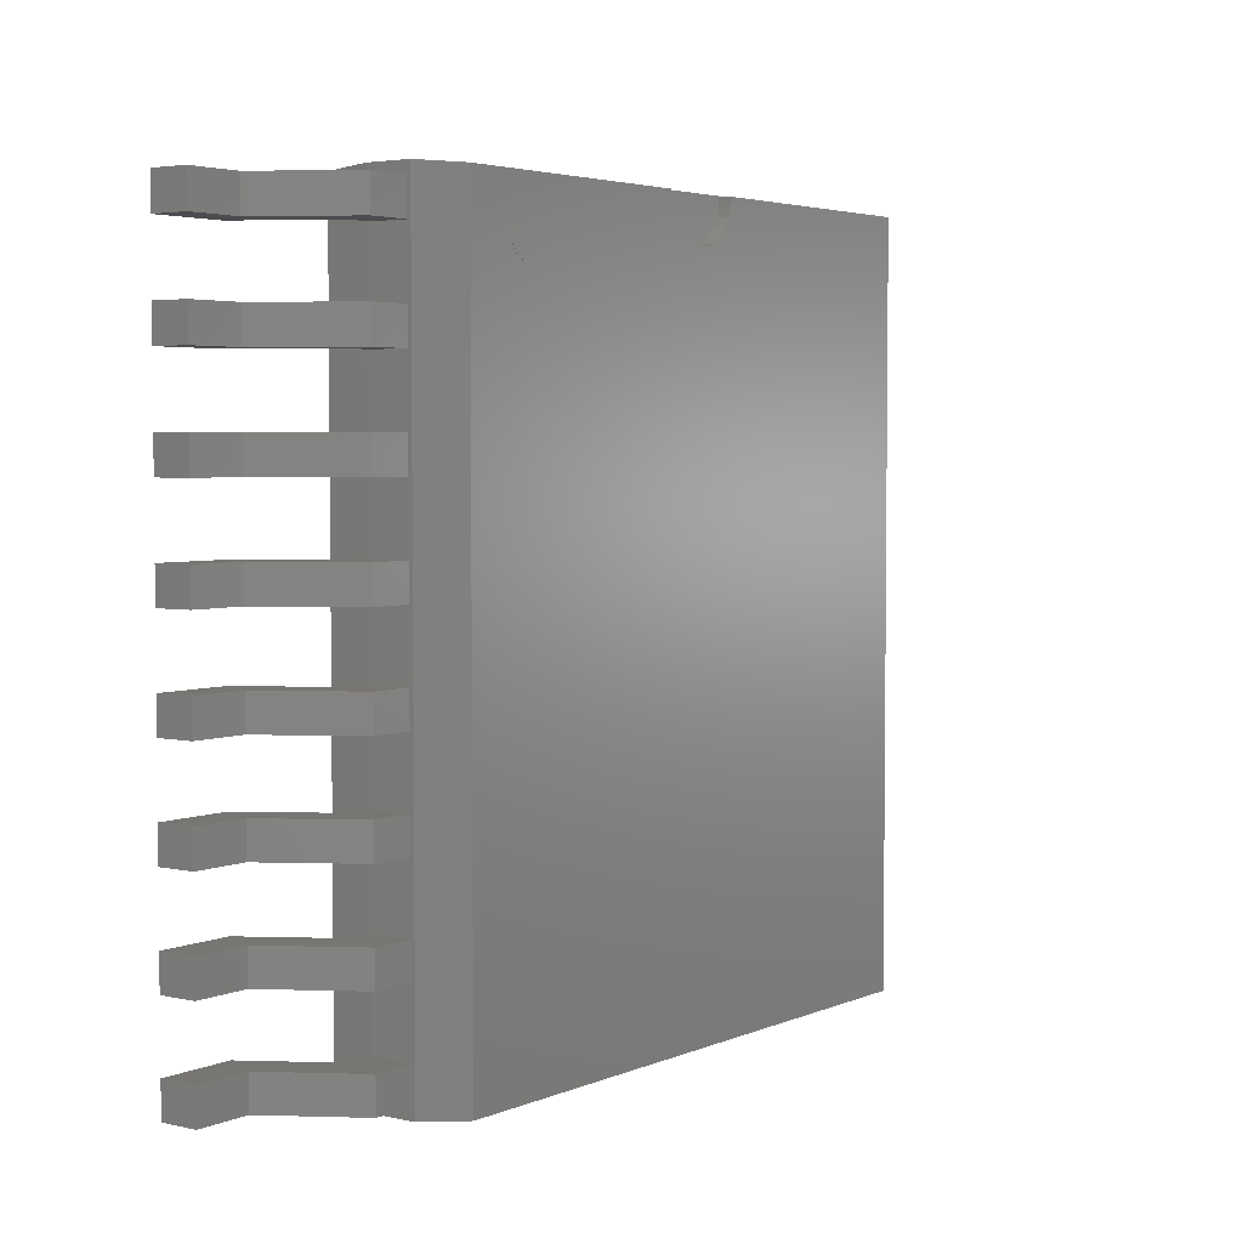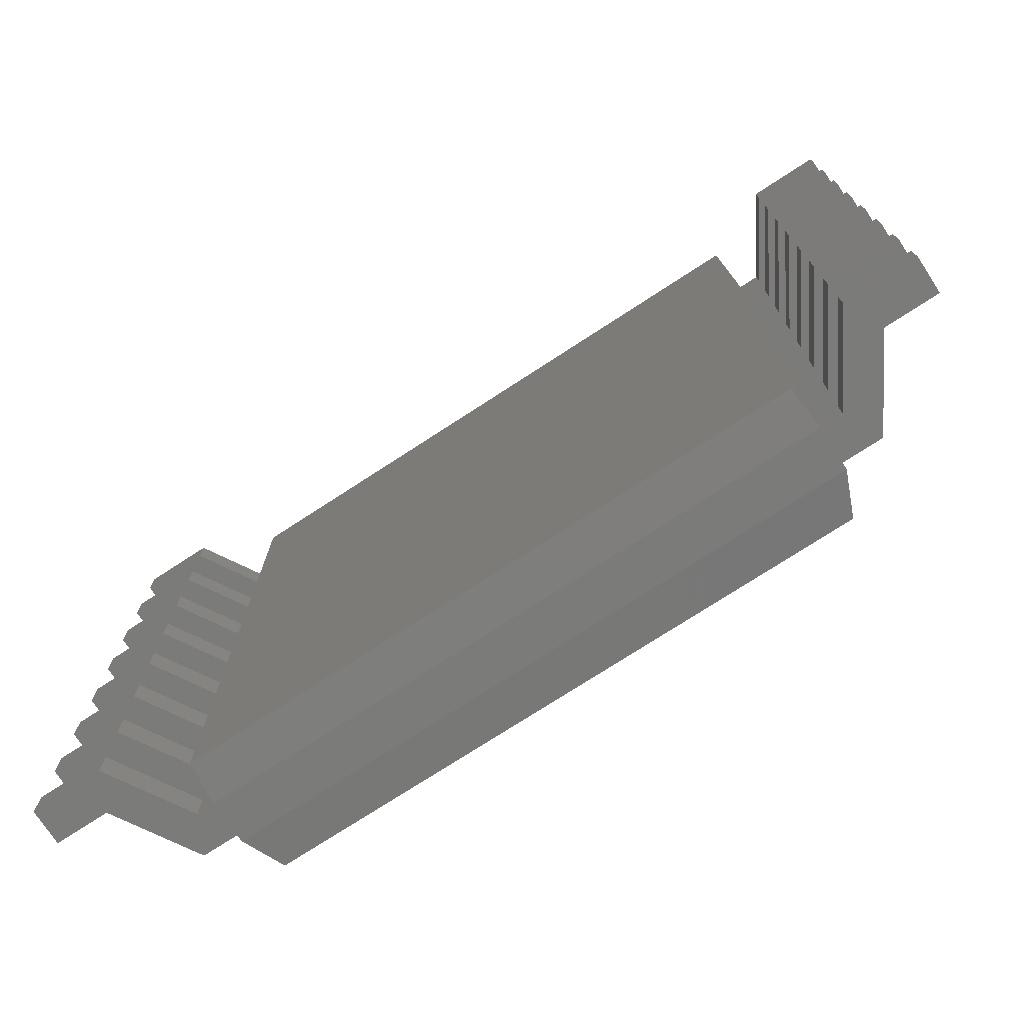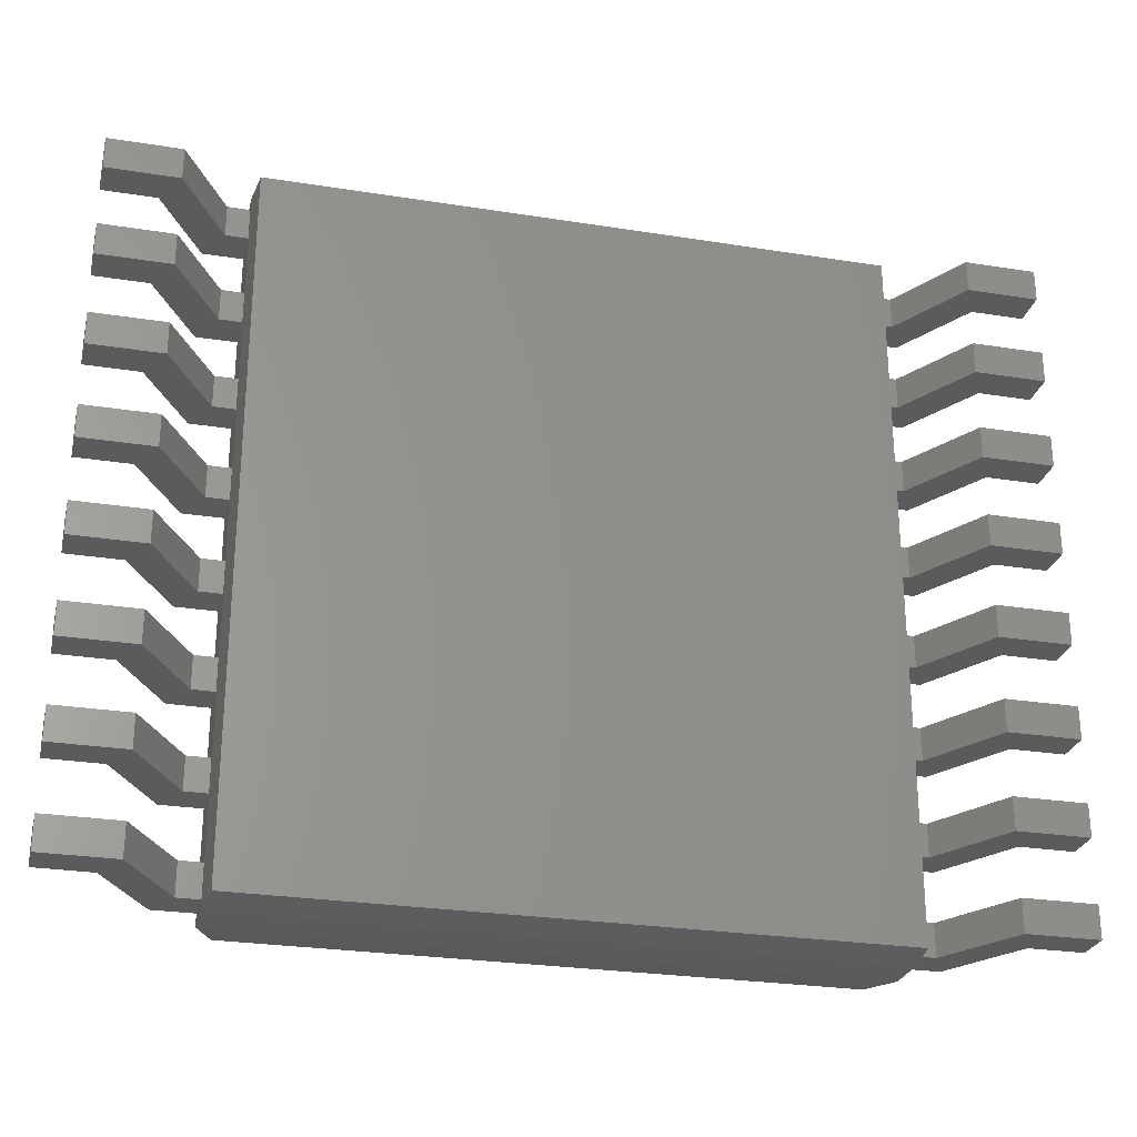
<metadata>
{"format":"stl","ext":"stl","renderer":"f3d","projection":"perspective","resolution":1024,"background":"white","views":[{"elev":3.8,"azim":-53.6,"up":"+Y"},{"elev":-74.3,"azim":-146.9,"up":"+Y"},{"elev":-26.9,"azim":166.1,"up":"+Y"}]}
</metadata>
<code>
# stl→obj: 375 verts, 677 faces
v -63.92 83.37 45
v -59.68 84.21 45
v -59.59 83.37 45
v -59.92 85.02 45
v -60.32 85.77 45
v -60.86 86.43 45
v -61.51 86.96 45
v -62.26 87.36 45
v -63.07 87.61 45
v -63.92 87.69 45
v -64.76 87.61 45
v -65.57 87.36 45
v -66.32 86.96 45
v -66.98 86.43 45
v -67.51 85.77 45
v -67.91 85.02 45
v -68.16 84.21 45
v -68.24 83.37 45
v -68.16 82.52 45
v -67.91 81.71 45
v -67.51 80.96 45
v -66.98 80.31 45
v -66.32 79.77 45
v -65.57 79.37 45
v -64.76 79.13 45
v -63.92 79.04 45
v -63.07 79.13 45
v -62.26 79.37 45
v -61.51 79.77 45
v -60.86 80.31 45
v -60.32 80.96 45
v -59.92 81.71 45
v -59.68 82.52 45
v -63.92 83.37 45.1
v -59.59 83.37 45.1
v -59.68 84.21 45.1
v -59.92 85.02 45.1
v -60.32 85.77 45.1
v -60.86 86.43 45.1
v -61.51 86.96 45.1
v -62.26 87.36 45.1
v -63.07 87.61 45.1
v -63.92 87.69 45.1
v -64.76 87.61 45.1
v -65.57 87.36 45.1
v -66.32 86.96 45.1
v -66.98 86.43 45.1
v -67.51 85.77 45.1
v -67.91 85.02 45.1
v -68.16 84.21 45.1
v -68.24 83.37 45.1
v -68.16 82.52 45.1
v -67.91 81.71 45.1
v -67.51 80.96 45.1
v -66.98 80.31 45.1
v -66.32 79.77 45.1
v -65.57 79.37 45.1
v -64.76 79.13 45.1
v -63.92 79.04 45.1
v -63.07 79.13 45.1
v -62.26 79.37 45.1
v -61.51 79.77 45.1
v -60.86 80.31 45.1
v -60.32 80.96 45.1
v -59.92 81.71 45.1
v -59.68 82.52 45.1
v 81.64 97.5 45
v 12 97.5 45
v 81.64 -97.5 45
v 11.77 95.16 45
v 11.09 92.91 45
v 9.978 90.83 45
v 8.485 89.01 45
v 6.667 87.52 45
v 4.592 86.41 45
v 2.341 85.73 45
v 7.348e-16 85.5 45
v -81.64 -97.5 45
v -2.341 85.73 45
v -4.592 86.41 45
v -6.667 87.52 45
v -8.485 89.01 45
v -9.978 90.83 45
v -11.09 92.91 45
v -11.77 95.16 45
v -12 97.5 45
v -81.64 97.5 45
v -85.5 -97.5 10
v 85.5 97.5 10
v 85.5 -97.5 10
v -85.5 97.5 10
v -12 97.5 41.5
v -12 97.8 41.5
v -11.77 95.16 41.5
v -11.09 92.91 41.5
v -9.978 90.83 41.5
v -8.485 89.01 41.5
v -6.667 87.52 41.5
v -4.592 86.41 41.5
v -2.341 85.73 41.5
v 7.348e-16 85.5 41.5
v 2.341 85.73 41.5
v 4.592 86.41 41.5
v 6.667 87.52 41.5
v 8.485 89.01 41.5
v 9.978 90.83 41.5
v 11.09 92.91 41.5
v 11.77 95.16 41.5
v 12 97.5 41.5
v 12 97.8 41.5
v 0 97.8 41.5
v 86.5 -98.5 33.5
v 86.5 98.5 33.5
v -86.5 -98.5 33.5
v -86.5 98.5 33.5
v 86.5 -98.5 21.5
v 86.5 98.5 21.5
v -86.5 -98.5 21.5
v -86.5 98.5 21.5
v -126 95.5 10
v -126 95.5 0
v -126 86.5 0
v -126 86.5 10
v -86.5 86.5 32.5
v -86.5 86.5 22.5
v -86.5 95.5 22.5
v -86.5 95.5 32.5
v -92.59 95.5 22.5
v -97.59 95.5 32.5
v -106.1 95.5 0
v -111.1 95.5 10
v -97.59 86.5 32.5
v -92.59 86.5 22.5
v -111.1 86.5 10
v -106.1 86.5 0
v -126 69.5 10
v -126 69.5 0
v -126 60.5 0
v -126 60.5 10
v -86.5 60.5 32.5
v -86.5 60.5 22.5
v -86.5 69.5 22.5
v -86.5 69.5 32.5
v -92.59 69.5 22.5
v -97.59 69.5 32.5
v -106.1 69.5 0
v -111.1 69.5 10
v -97.59 60.5 32.5
v -92.59 60.5 22.5
v -111.1 60.5 10
v -106.1 60.5 0
v -126 43.5 10
v -126 43.5 0
v -126 34.5 0
v -126 34.5 10
v -86.5 34.5 32.5
v -86.5 34.5 22.5
v -86.5 43.5 22.5
v -86.5 43.5 32.5
v -92.59 43.5 22.5
v -97.59 43.5 32.5
v -106.1 43.5 0
v -111.1 43.5 10
v -97.59 34.5 32.5
v -92.59 34.5 22.5
v -111.1 34.5 10
v -106.1 34.5 0
v -126 17.5 10
v -126 17.5 0
v -126 8.5 0
v -126 8.5 10
v -86.5 8.5 32.5
v -86.5 8.5 22.5
v -86.5 17.5 22.5
v -86.5 17.5 32.5
v -92.59 17.5 22.5
v -97.59 17.5 32.5
v -106.1 17.5 0
v -111.1 17.5 10
v -97.59 8.5 32.5
v -92.59 8.5 22.5
v -111.1 8.5 10
v -106.1 8.5 0
v -126 -8.5 10
v -126 -8.5 0
v -126 -17.5 0
v -126 -17.5 10
v -86.5 -17.5 32.5
v -86.5 -17.5 22.5
v -86.5 -8.5 22.5
v -86.5 -8.5 32.5
v -92.59 -8.5 22.5
v -97.59 -8.5 32.5
v -106.1 -8.5 0
v -111.1 -8.5 10
v -97.59 -17.5 32.5
v -92.59 -17.5 22.5
v -111.1 -17.5 10
v -106.1 -17.5 0
v -126 -34.5 10
v -126 -34.5 0
v -126 -43.5 0
v -126 -43.5 10
v -86.5 -43.5 32.5
v -86.5 -43.5 22.5
v -86.5 -34.5 22.5
v -86.5 -34.5 32.5
v -92.59 -34.5 22.5
v -97.59 -34.5 32.5
v -106.1 -34.5 0
v -111.1 -34.5 10
v -97.59 -43.5 32.5
v -92.59 -43.5 22.5
v -111.1 -43.5 10
v -106.1 -43.5 0
v -126 -60.5 10
v -126 -60.5 0
v -126 -69.5 0
v -126 -69.5 10
v -86.5 -69.5 32.5
v -86.5 -69.5 22.5
v -86.5 -60.5 22.5
v -86.5 -60.5 32.5
v -92.59 -60.5 22.5
v -97.59 -60.5 32.5
v -106.1 -60.5 0
v -111.1 -60.5 10
v -97.59 -69.5 32.5
v -92.59 -69.5 22.5
v -111.1 -69.5 10
v -106.1 -69.5 0
v -126 -86.5 10
v -126 -86.5 0
v -126 -95.5 0
v -126 -95.5 10
v -86.5 -95.5 32.5
v -86.5 -95.5 22.5
v -86.5 -86.5 22.5
v -86.5 -86.5 32.5
v -92.59 -86.5 22.5
v -97.59 -86.5 32.5
v -106.1 -86.5 0
v -111.1 -86.5 10
v -97.59 -95.5 32.5
v -92.59 -95.5 22.5
v -111.1 -95.5 10
v -106.1 -95.5 0
v 126 -95.5 10
v 126 -95.5 0
v 126 -86.5 0
v 126 -86.5 10
v 86.5 -86.5 32.5
v 86.5 -86.5 22.5
v 86.5 -95.5 22.5
v 86.5 -95.5 32.5
v 92.59 -95.5 22.5
v 97.59 -95.5 32.5
v 106.1 -95.5 0
v 111.1 -95.5 10
v 97.59 -86.5 32.5
v 92.59 -86.5 22.5
v 111.1 -86.5 10
v 106.1 -86.5 0
v 126 -69.5 10
v 126 -69.5 0
v 126 -60.5 0
v 126 -60.5 10
v 86.5 -60.5 32.5
v 86.5 -60.5 22.5
v 86.5 -69.5 22.5
v 86.5 -69.5 32.5
v 92.59 -69.5 22.5
v 97.59 -69.5 32.5
v 106.1 -69.5 0
v 111.1 -69.5 10
v 97.59 -60.5 32.5
v 92.59 -60.5 22.5
v 111.1 -60.5 10
v 106.1 -60.5 0
v 126 -43.5 10
v 126 -43.5 0
v 126 -34.5 0
v 126 -34.5 10
v 86.5 -34.5 32.5
v 86.5 -34.5 22.5
v 86.5 -43.5 22.5
v 86.5 -43.5 32.5
v 92.59 -43.5 22.5
v 97.59 -43.5 32.5
v 106.1 -43.5 0
v 111.1 -43.5 10
v 97.59 -34.5 32.5
v 92.59 -34.5 22.5
v 111.1 -34.5 10
v 106.1 -34.5 0
v 126 -17.5 10
v 126 -17.5 0
v 126 -8.5 0
v 126 -8.5 10
v 86.5 -8.5 32.5
v 86.5 -8.5 22.5
v 86.5 -17.5 22.5
v 86.5 -17.5 32.5
v 92.59 -17.5 22.5
v 97.59 -17.5 32.5
v 106.1 -17.5 0
v 111.1 -17.5 10
v 97.59 -8.5 32.5
v 92.59 -8.5 22.5
v 111.1 -8.5 10
v 106.1 -8.5 0
v 126 8.5 10
v 126 8.5 0
v 126 17.5 0
v 126 17.5 10
v 86.5 17.5 32.5
v 86.5 17.5 22.5
v 86.5 8.5 22.5
v 86.5 8.5 32.5
v 92.59 8.5 22.5
v 97.59 8.5 32.5
v 106.1 8.5 0
v 111.1 8.5 10
v 97.59 17.5 32.5
v 92.59 17.5 22.5
v 111.1 17.5 10
v 106.1 17.5 0
v 126 34.5 10
v 126 34.5 0
v 126 43.5 0
v 126 43.5 10
v 86.5 43.5 32.5
v 86.5 43.5 22.5
v 86.5 34.5 22.5
v 86.5 34.5 32.5
v 92.59 34.5 22.5
v 97.59 34.5 32.5
v 106.1 34.5 0
v 111.1 34.5 10
v 97.59 43.5 32.5
v 92.59 43.5 22.5
v 111.1 43.5 10
v 106.1 43.5 0
v 126 60.5 10
v 126 60.5 0
v 126 69.5 0
v 126 69.5 10
v 86.5 69.5 32.5
v 86.5 69.5 22.5
v 86.5 60.5 22.5
v 86.5 60.5 32.5
v 92.59 60.5 22.5
v 97.59 60.5 32.5
v 106.1 60.5 0
v 111.1 60.5 10
v 97.59 69.5 32.5
v 92.59 69.5 22.5
v 111.1 69.5 10
v 106.1 69.5 0
v 126 86.5 10
v 126 86.5 0
v 126 95.5 0
v 126 95.5 10
v 86.5 95.5 32.5
v 86.5 95.5 22.5
v 86.5 86.5 22.5
v 86.5 86.5 32.5
v 92.59 86.5 22.5
v 97.59 86.5 32.5
v 106.1 86.5 0
v 111.1 86.5 10
v 97.59 95.5 32.5
v 92.59 95.5 22.5
v 111.1 95.5 10
v 106.1 95.5 0
f 1 2 3
f 1 4 2
f 1 5 4
f 1 6 5
f 1 7 6
f 1 8 7
f 1 9 8
f 1 10 9
f 1 11 10
f 1 12 11
f 1 13 12
f 1 14 13
f 1 15 14
f 1 16 15
f 1 17 16
f 1 18 17
f 1 19 18
f 1 20 19
f 1 21 20
f 1 22 21
f 1 23 22
f 1 24 23
f 1 25 24
f 1 26 25
f 1 27 26
f 1 28 27
f 1 29 28
f 1 30 29
f 1 31 30
f 1 32 31
f 1 33 32
f 1 3 33
f 34 35 36
f 34 36 37
f 34 37 38
f 34 38 39
f 34 39 40
f 34 40 41
f 34 41 42
f 34 42 43
f 34 43 44
f 34 44 45
f 34 45 46
f 34 46 47
f 34 47 48
f 34 48 49
f 34 49 50
f 34 50 51
f 34 51 52
f 34 52 53
f 34 53 54
f 34 54 55
f 34 55 56
f 34 56 57
f 34 57 58
f 34 58 59
f 34 59 60
f 34 60 61
f 34 61 62
f 34 62 63
f 34 63 64
f 34 64 65
f 34 65 66
f 34 66 35
f 3 36 35
f 2 37 36
f 4 38 37
f 5 39 38
f 6 40 39
f 7 41 40
f 8 42 41
f 9 43 42
f 10 44 43
f 11 45 44
f 12 46 45
f 13 47 46
f 14 48 47
f 15 49 48
f 16 50 49
f 17 51 50
f 18 52 51
f 19 53 52
f 20 54 53
f 21 55 54
f 22 56 55
f 23 57 56
f 24 58 57
f 25 59 58
f 26 60 59
f 27 61 60
f 28 62 61
f 29 63 62
f 30 64 63
f 31 65 64
f 32 66 65
f 33 35 66
f 2 36 3
f 4 37 2
f 5 38 4
f 6 39 5
f 7 40 6
f 8 41 7
f 9 42 8
f 10 43 9
f 11 44 10
f 12 45 11
f 13 46 12
f 14 47 13
f 15 48 14
f 16 49 15
f 17 50 16
f 18 51 17
f 19 52 18
f 20 53 19
f 21 54 20
f 22 55 21
f 23 56 22
f 24 57 23
f 25 58 24
f 26 59 25
f 27 60 26
f 28 61 27
f 29 62 28
f 30 63 29
f 31 64 30
f 32 65 31
f 33 66 32
f 3 35 33
f 67 68 69
f 68 70 69
f 70 71 69
f 71 72 69
f 72 73 69
f 73 74 69
f 74 75 69
f 75 76 69
f 76 77 69
f 77 78 69
f 77 79 78
f 79 80 78
f 80 81 78
f 81 82 78
f 82 83 78
f 83 84 78
f 84 85 78
f 85 86 78
f 87 78 86
f 88 89 90
f 89 88 91
f 86 92 93
f 85 94 92
f 84 95 94
f 83 96 95
f 82 97 96
f 81 98 97
f 80 99 98
f 79 100 99
f 77 101 100
f 76 102 101
f 75 103 102
f 74 104 103
f 73 105 104
f 72 106 105
f 71 107 106
f 70 108 107
f 68 109 108
f 85 92 86
f 84 94 85
f 83 95 84
f 82 96 83
f 81 97 82
f 80 98 81
f 79 99 80
f 77 100 79
f 76 101 77
f 75 102 76
f 74 103 75
f 73 104 74
f 72 105 73
f 71 106 72
f 70 107 71
f 68 108 70
f 68 110 109
f 93 92 111
f 92 94 111
f 94 95 111
f 95 96 111
f 96 97 111
f 97 98 111
f 98 99 111
f 99 100 111
f 100 101 111
f 101 102 111
f 102 103 111
f 103 104 111
f 104 105 111
f 105 106 111
f 106 107 111
f 107 108 111
f 108 109 111
f 109 110 111
f 67 112 113
f 69 114 112
f 78 115 114
f 113 116 117
f 112 118 116
f 114 119 118
f 117 90 89
f 116 88 90
f 118 91 88
f 69 112 67
f 78 114 69
f 87 115 78
f 112 116 113
f 114 118 112
f 115 119 114
f 116 90 117
f 118 88 116
f 119 91 118
f 117 89 119
f 89 91 119
f 113 117 115
f 115 117 119
f 113 68 67
f 68 113 110
f 113 93 110
f 113 115 93
f 87 93 115
f 87 86 93
f 120 121 122
f 120 122 123
f 124 125 126
f 124 126 127
f 126 128 129
f 128 130 131
f 130 121 120
f 126 129 127
f 128 131 129
f 130 120 131
f 125 132 133
f 133 134 135
f 135 123 122
f 125 124 132
f 133 132 134
f 135 134 123
f 127 129 132
f 129 131 134
f 131 120 123
f 127 132 124
f 129 134 132
f 131 123 134
f 126 133 128
f 128 135 130
f 130 122 121
f 126 125 133
f 128 133 135
f 130 135 122
f 136 137 138
f 136 138 139
f 140 141 142
f 140 142 143
f 142 144 145
f 144 146 147
f 146 137 136
f 142 145 143
f 144 147 145
f 146 136 147
f 141 148 149
f 149 150 151
f 151 139 138
f 141 140 148
f 149 148 150
f 151 150 139
f 143 145 148
f 145 147 150
f 147 136 139
f 143 148 140
f 145 150 148
f 147 139 150
f 142 149 144
f 144 151 146
f 146 138 137
f 142 141 149
f 144 149 151
f 146 151 138
f 152 153 154
f 152 154 155
f 156 157 158
f 156 158 159
f 158 160 161
f 160 162 163
f 162 153 152
f 158 161 159
f 160 163 161
f 162 152 163
f 157 164 165
f 165 166 167
f 167 155 154
f 157 156 164
f 165 164 166
f 167 166 155
f 159 161 164
f 161 163 166
f 163 152 155
f 159 164 156
f 161 166 164
f 163 155 166
f 158 165 160
f 160 167 162
f 162 154 153
f 158 157 165
f 160 165 167
f 162 167 154
f 168 169 170
f 168 170 171
f 172 173 174
f 172 174 175
f 174 176 177
f 176 178 179
f 178 169 168
f 174 177 175
f 176 179 177
f 178 168 179
f 173 180 181
f 181 182 183
f 183 171 170
f 173 172 180
f 181 180 182
f 183 182 171
f 175 177 180
f 177 179 182
f 179 168 171
f 175 180 172
f 177 182 180
f 179 171 182
f 174 181 176
f 176 183 178
f 178 170 169
f 174 173 181
f 176 181 183
f 178 183 170
f 184 185 186
f 184 186 187
f 188 189 190
f 188 190 191
f 190 192 193
f 192 194 195
f 194 185 184
f 190 193 191
f 192 195 193
f 194 184 195
f 189 196 197
f 197 198 199
f 199 187 186
f 189 188 196
f 197 196 198
f 199 198 187
f 191 193 196
f 193 195 198
f 195 184 187
f 191 196 188
f 193 198 196
f 195 187 198
f 190 197 192
f 192 199 194
f 194 186 185
f 190 189 197
f 192 197 199
f 194 199 186
f 200 201 202
f 200 202 203
f 204 205 206
f 204 206 207
f 206 208 209
f 208 210 211
f 210 201 200
f 206 209 207
f 208 211 209
f 210 200 211
f 205 212 213
f 213 214 215
f 215 203 202
f 205 204 212
f 213 212 214
f 215 214 203
f 207 209 212
f 209 211 214
f 211 200 203
f 207 212 204
f 209 214 212
f 211 203 214
f 206 213 208
f 208 215 210
f 210 202 201
f 206 205 213
f 208 213 215
f 210 215 202
f 216 217 218
f 216 218 219
f 220 221 222
f 220 222 223
f 222 224 225
f 224 226 227
f 226 217 216
f 222 225 223
f 224 227 225
f 226 216 227
f 221 228 229
f 229 230 231
f 231 219 218
f 221 220 228
f 229 228 230
f 231 230 219
f 223 225 228
f 225 227 230
f 227 216 219
f 223 228 220
f 225 230 228
f 227 219 230
f 222 229 224
f 224 231 226
f 226 218 217
f 222 221 229
f 224 229 231
f 226 231 218
f 232 233 234
f 232 234 235
f 236 237 238
f 236 238 239
f 238 240 241
f 240 242 243
f 242 233 232
f 238 241 239
f 240 243 241
f 242 232 243
f 237 244 245
f 245 246 247
f 247 235 234
f 237 236 244
f 245 244 246
f 247 246 235
f 239 241 244
f 241 243 246
f 243 232 235
f 239 244 236
f 241 246 244
f 243 235 246
f 238 245 240
f 240 247 242
f 242 234 233
f 238 237 245
f 240 245 247
f 242 247 234
f 248 249 250
f 248 250 251
f 252 253 254
f 252 254 255
f 254 256 257
f 256 258 259
f 258 249 248
f 254 257 255
f 256 259 257
f 258 248 259
f 253 260 261
f 261 262 263
f 263 251 250
f 253 252 260
f 261 260 262
f 263 262 251
f 255 257 260
f 257 259 262
f 259 248 251
f 255 260 252
f 257 262 260
f 259 251 262
f 254 261 256
f 256 263 258
f 258 250 249
f 254 253 261
f 256 261 263
f 258 263 250
f 264 265 266
f 264 266 267
f 268 269 270
f 268 270 271
f 270 272 273
f 272 274 275
f 274 265 264
f 270 273 271
f 272 275 273
f 274 264 275
f 269 276 277
f 277 278 279
f 279 267 266
f 269 268 276
f 277 276 278
f 279 278 267
f 271 273 276
f 273 275 278
f 275 264 267
f 271 276 268
f 273 278 276
f 275 267 278
f 270 277 272
f 272 279 274
f 274 266 265
f 270 269 277
f 272 277 279
f 274 279 266
f 280 281 282
f 280 282 283
f 284 285 286
f 284 286 287
f 286 288 289
f 288 290 291
f 290 281 280
f 286 289 287
f 288 291 289
f 290 280 291
f 285 292 293
f 293 294 295
f 295 283 282
f 285 284 292
f 293 292 294
f 295 294 283
f 287 289 292
f 289 291 294
f 291 280 283
f 287 292 284
f 289 294 292
f 291 283 294
f 286 293 288
f 288 295 290
f 290 282 281
f 286 285 293
f 288 293 295
f 290 295 282
f 296 297 298
f 296 298 299
f 300 301 302
f 300 302 303
f 302 304 305
f 304 306 307
f 306 297 296
f 302 305 303
f 304 307 305
f 306 296 307
f 301 308 309
f 309 310 311
f 311 299 298
f 301 300 308
f 309 308 310
f 311 310 299
f 303 305 308
f 305 307 310
f 307 296 299
f 303 308 300
f 305 310 308
f 307 299 310
f 302 309 304
f 304 311 306
f 306 298 297
f 302 301 309
f 304 309 311
f 306 311 298
f 312 313 314
f 312 314 315
f 316 317 318
f 316 318 319
f 318 320 321
f 320 322 323
f 322 313 312
f 318 321 319
f 320 323 321
f 322 312 323
f 317 324 325
f 325 326 327
f 327 315 314
f 317 316 324
f 325 324 326
f 327 326 315
f 319 321 324
f 321 323 326
f 323 312 315
f 319 324 316
f 321 326 324
f 323 315 326
f 318 325 320
f 320 327 322
f 322 314 313
f 318 317 325
f 320 325 327
f 322 327 314
f 328 329 330
f 328 330 331
f 332 333 334
f 332 334 335
f 334 336 337
f 336 338 339
f 338 329 328
f 334 337 335
f 336 339 337
f 338 328 339
f 333 340 341
f 341 342 343
f 343 331 330
f 333 332 340
f 341 340 342
f 343 342 331
f 335 337 340
f 337 339 342
f 339 328 331
f 335 340 332
f 337 342 340
f 339 331 342
f 334 341 336
f 336 343 338
f 338 330 329
f 334 333 341
f 336 341 343
f 338 343 330
f 344 345 346
f 344 346 347
f 348 349 350
f 348 350 351
f 350 352 353
f 352 354 355
f 354 345 344
f 350 353 351
f 352 355 353
f 354 344 355
f 349 356 357
f 357 358 359
f 359 347 346
f 349 348 356
f 357 356 358
f 359 358 347
f 351 353 356
f 353 355 358
f 355 344 347
f 351 356 348
f 353 358 356
f 355 347 358
f 350 357 352
f 352 359 354
f 354 346 345
f 350 349 357
f 352 357 359
f 354 359 346
f 360 361 362
f 360 362 363
f 364 365 366
f 364 366 367
f 366 368 369
f 368 370 371
f 370 361 360
f 366 369 367
f 368 371 369
f 370 360 371
f 365 372 373
f 373 374 375
f 375 363 362
f 365 364 372
f 373 372 374
f 375 374 363
f 367 369 372
f 369 371 374
f 371 360 363
f 367 372 364
f 369 374 372
f 371 363 374
f 366 373 368
f 368 375 370
f 370 362 361
f 366 365 373
f 368 373 375
f 370 375 362

</code>
